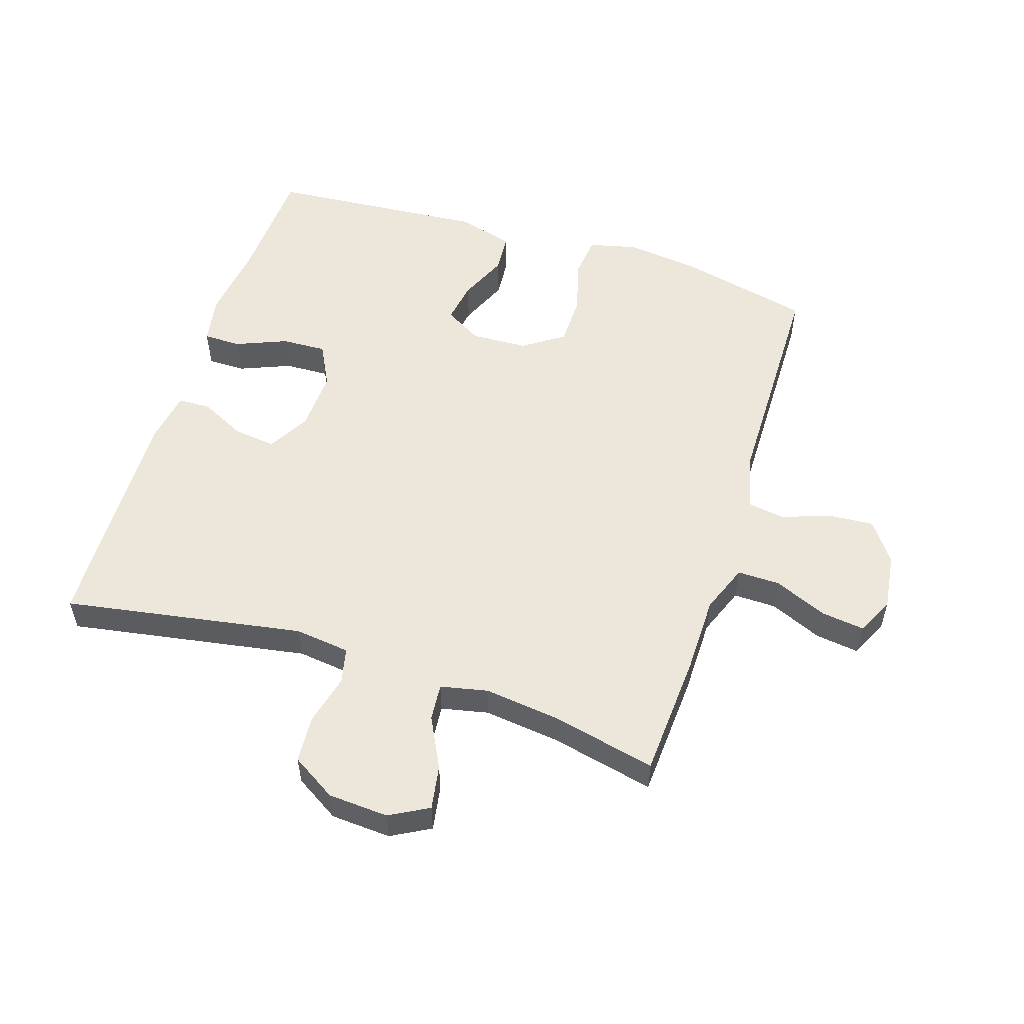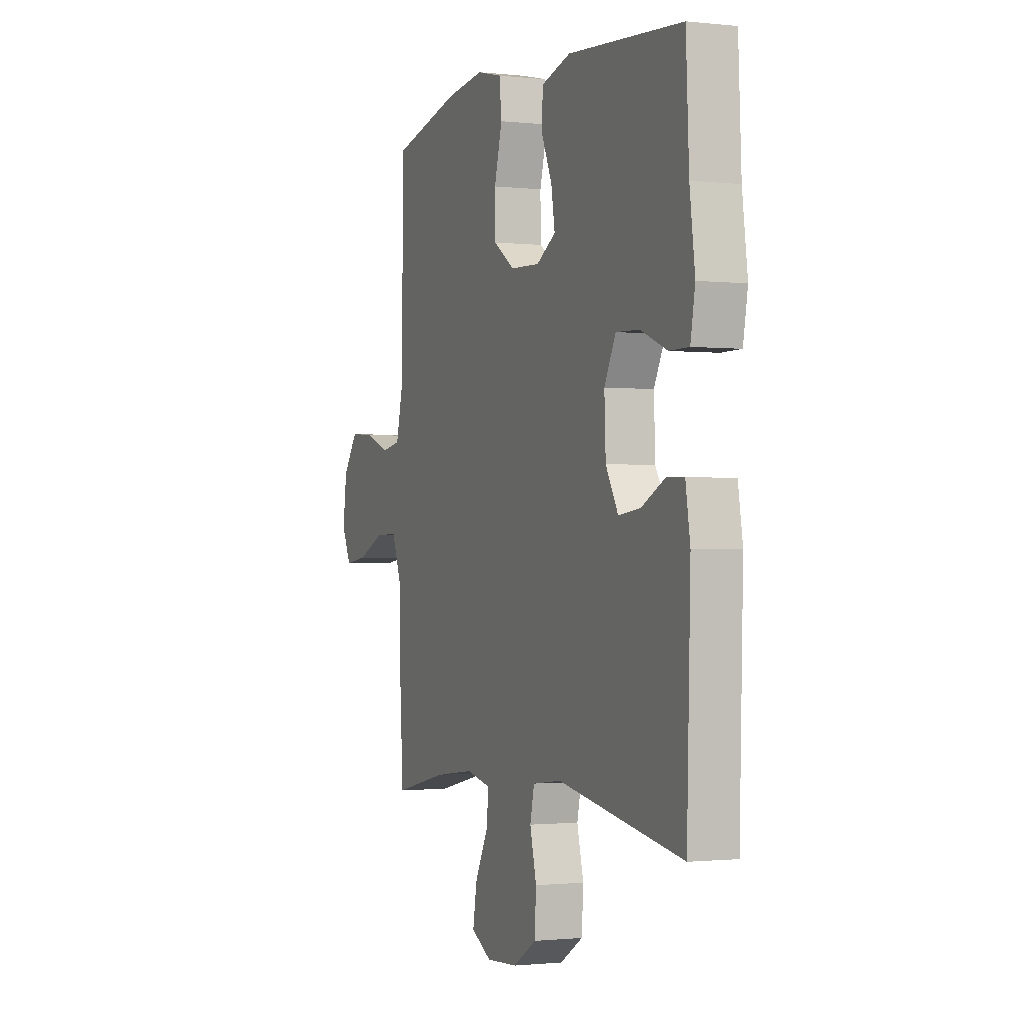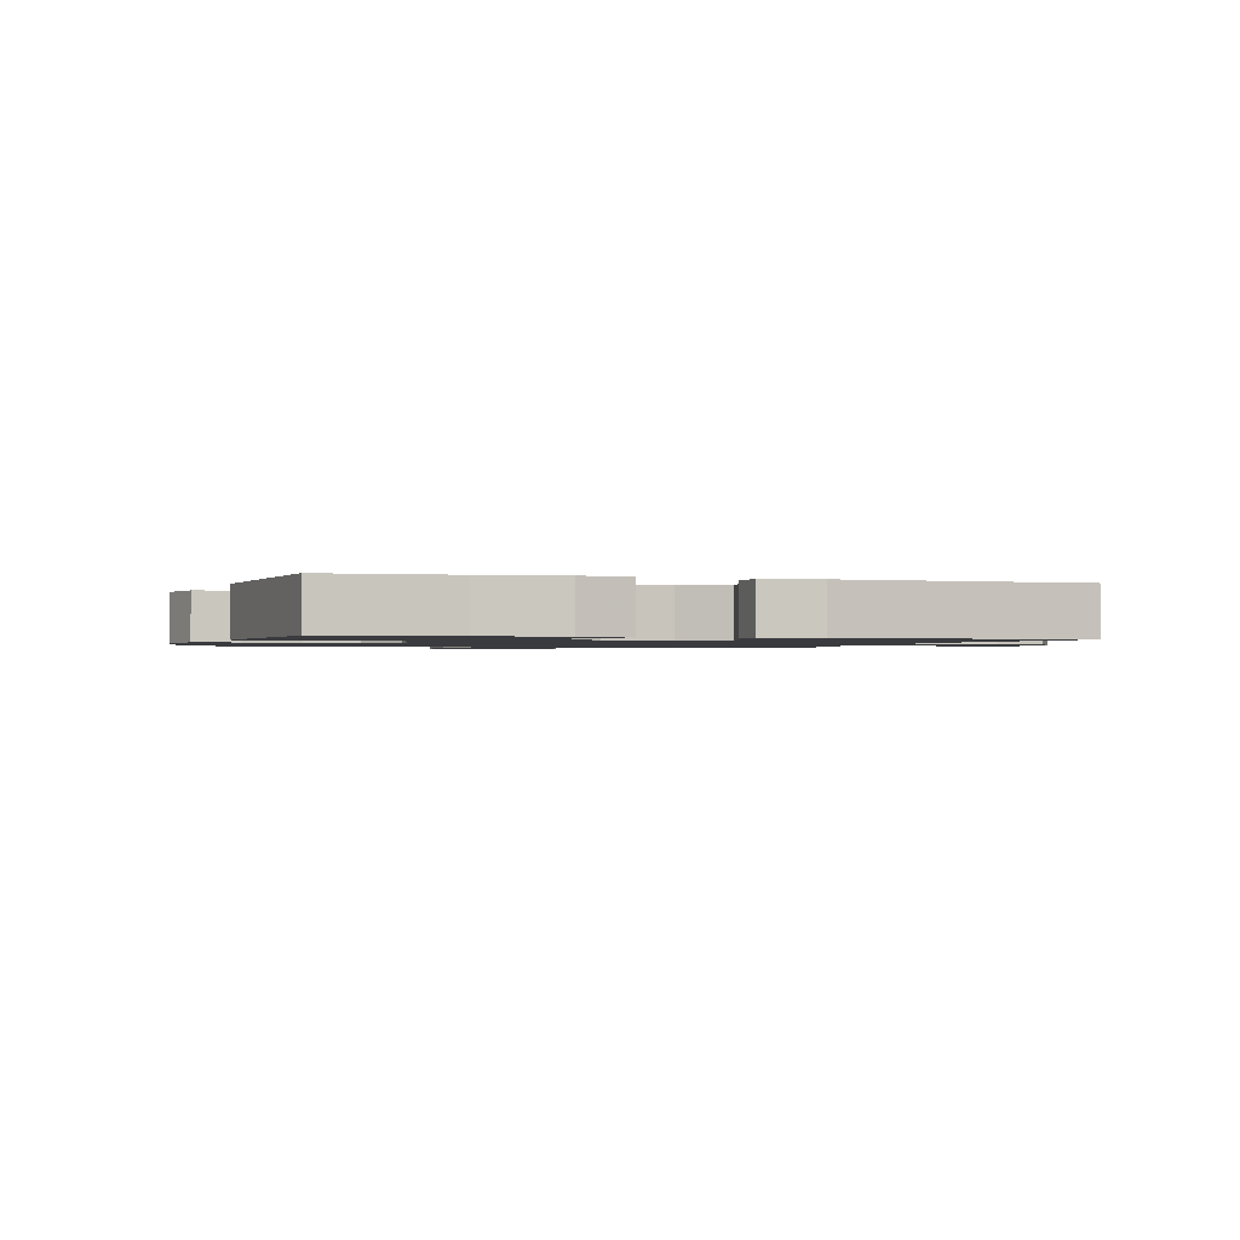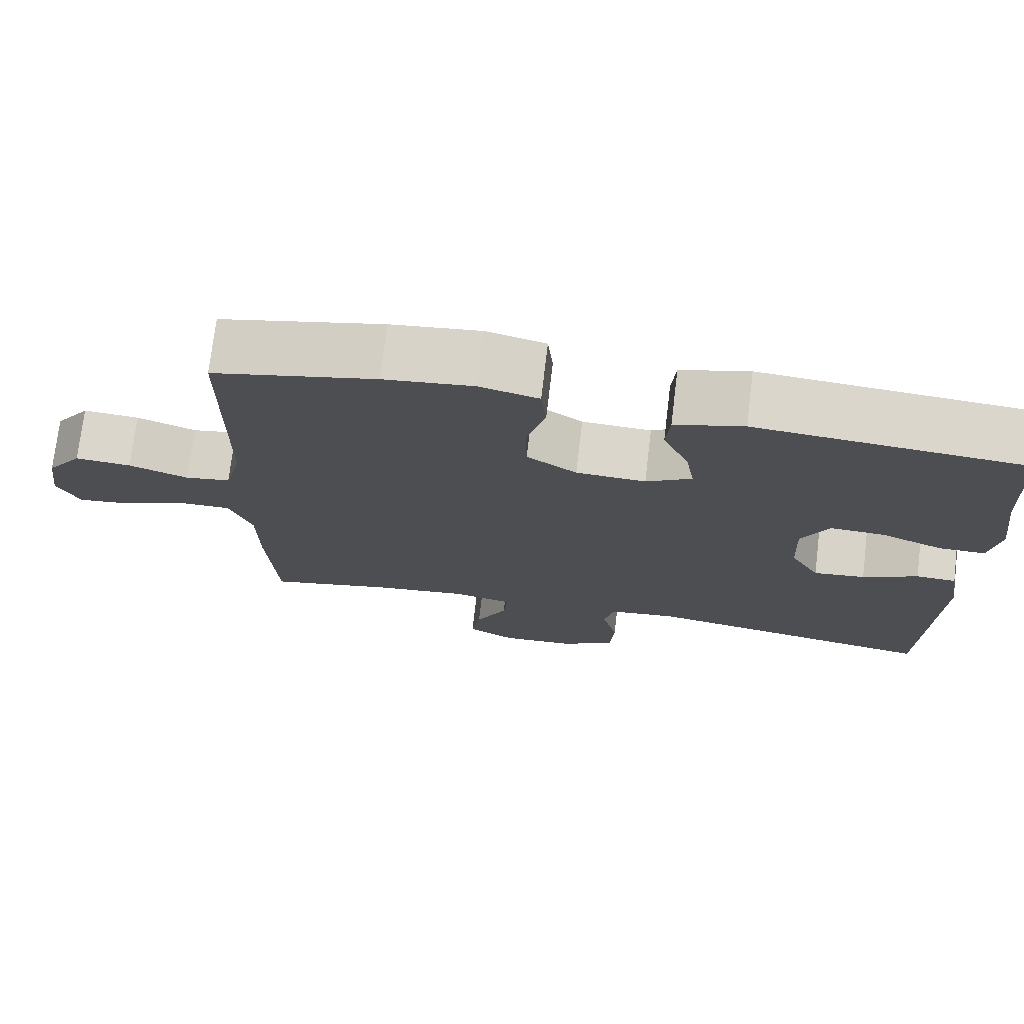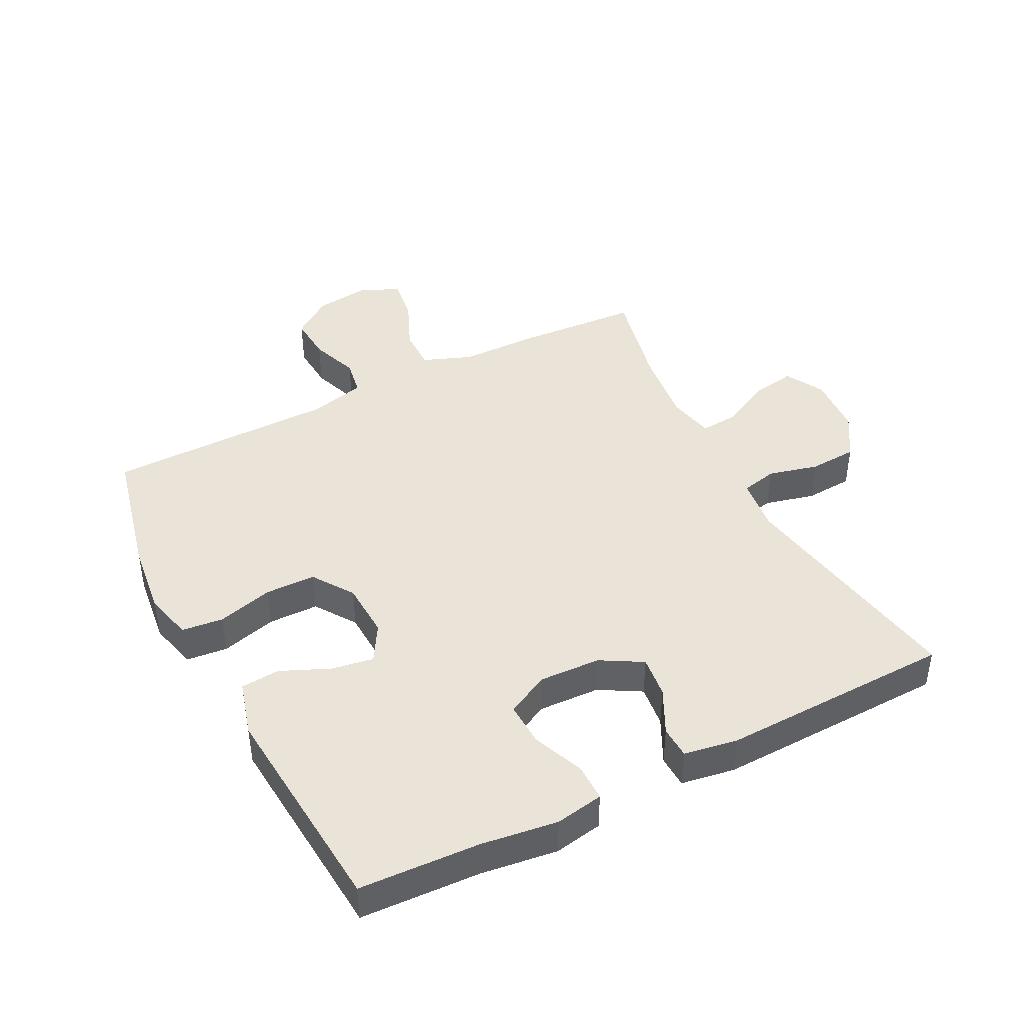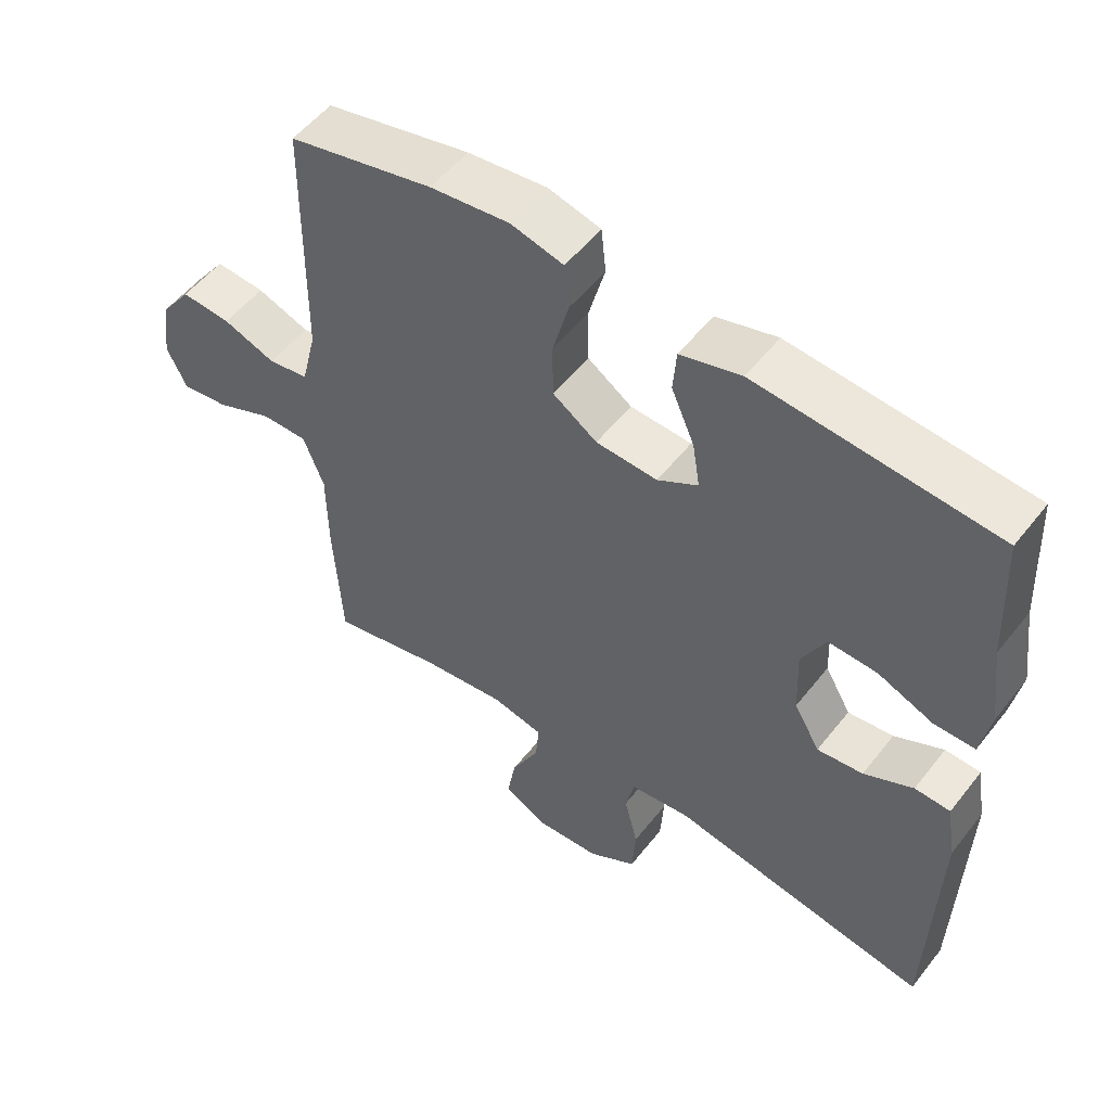
<metadata>
{"format":"obj","ext":"obj","renderer":"f3d","projection":"perspective","resolution":1024,"background":"white","views":[{"elev":54.1,"azim":-162.2,"up":"+Y"},{"elev":-1.2,"azim":67.8,"up":"+Z"},{"elev":-1.3,"azim":72.6,"up":"+Y"},{"elev":73.8,"azim":6.8,"up":"+Z"},{"elev":43.1,"azim":62.9,"up":"+Y"},{"elev":53.5,"azim":37.2,"up":"+Z"}]}
</metadata>
<code>
v 0.5 0.07 0.5
v 0.509 0.07 0.308
v 0.525 0.07 0.187
v 0.511 0.07 0.11
v 0.451 0.07 0.11
v 0.37 0.07 0.143
v 0.299 0.07 0.146
v 0.264 0.07 0.078
v 0.268 0.07 -0.02
v 0.306 0.07 -0.086
v 0.373 0.07 -0.078
v 0.445 0.07 -0.042
v 0.497 0.07 -0.044
v 0.511 0.07 -0.13
v 0.5 0.07 -0.5
v 0.119 0.07 -0.435
v 0.031 0.07 -0.446
v 0.018 0.07 -0.503
v 0.038 0.07 -0.583
v 0.033 0.07 -0.659
v -0.038 0.07 -0.703
v -0.134 0.07 -0.709
v -0.196 0.07 -0.675
v -0.184 0.07 -0.604
v -0.143 0.07 -0.523
v -0.138 0.07 -0.464
v -0.213 0.07 -0.448
v -0.335 0.07 -0.463
v -0.5 0.07 -0.5
v -0.512 0.07 -0.3
v -0.513 0.07 -0.178
v -0.543 0.07 -0.1
v -0.611 0.07 -0.101
v -0.695 0.07 -0.137
v -0.764 0.07 -0.146
v -0.793 0.07 -0.086
v -0.781 0.07 0.004
v -0.735 0.07 0.067
v -0.662 0.07 0.062
v -0.585 0.07 0.034
v -0.526 0.07 0.044
v -0.504 0.07 0.134
v -0.5 0.07 0.5
v -0.288 0.07 0.549
v -0.172 0.07 0.563
v -0.095 0.07 0.544
v -0.088 0.07 0.478
v -0.112 0.07 0.389
v -0.111 0.07 0.309
v -0.046 0.07 0.265
v 0.044 0.07 0.261
v 0.103 0.07 0.296
v 0.092 0.07 0.363
v 0.058 0.07 0.441
v 0.063 0.07 0.503
v 0.152 0.07 0.528
v 0.5 0 0.5
v 0.509 0 0.308
v 0.525 0 0.187
v 0.511 0 0.11
v 0.451 0 0.11
v 0.37 0 0.143
v 0.299 0 0.146
v 0.264 0 0.078
v 0.268 0 -0.02
v 0.306 0 -0.086
v 0.373 0 -0.078
v 0.445 0 -0.042
v 0.497 0 -0.044
v 0.511 0 -0.13
v 0.5 0 -0.5
v 0.119 0 -0.435
v 0.031 0 -0.446
v 0.018 0 -0.503
v 0.038 0 -0.583
v 0.033 0 -0.659
v -0.038 0 -0.703
v -0.134 0 -0.709
v -0.196 0 -0.675
v -0.184 0 -0.604
v -0.143 0 -0.523
v -0.138 0 -0.464
v -0.213 0 -0.448
v -0.335 0 -0.463
v -0.5 0 -0.5
v -0.512 0 -0.3
v -0.513 0 -0.178
v -0.543 0 -0.1
v -0.611 0 -0.101
v -0.695 0 -0.137
v -0.764 0 -0.146
v -0.793 0 -0.086
v -0.781 0 0.004
v -0.735 0 0.067
v -0.662 0 0.062
v -0.585 0 0.034
v -0.526 0 0.044
v -0.504 0 0.134
v -0.5 0 0.5
v -0.288 0 0.549
v -0.172 0 0.563
v -0.095 0 0.544
v -0.088 0 0.478
v -0.112 0 0.389
v -0.111 0 0.309
v -0.046 0 0.265
v 0.044 0 0.261
v 0.103 0 0.296
v 0.092 0 0.363
v 0.058 0 0.441
v 0.063 0 0.503
v 0.152 0 0.528
f 53 54 55 56
f 52 53 56 1
f 51 52 1 2
f 45 46 47 48
f 45 48 49
f 42 43 44 45
f 41 42 45 49
f 37 38 39 40
f 35 36 37 40
f 33 34 35 40
f 32 33 40 41
f 31 32 41 49
f 28 29 30 31
f 27 28 31 49
f 22 23 24 25
f 22 25 26
f 21 22 26
f 18 19 20 21
f 17 18 21 26
f 16 17 26 27
f 14 15 16
f 11 12 13 14
f 10 11 14 16
f 9 10 16 27
f 3 4 5 6
f 51 2 3 6
f 50 51 6 7
f 27 49 50
f 8 9 27 50
f 7 8 50
f 112 111 110 109
f 57 112 109 108
f 58 57 108 107
f 104 103 102 101
f 105 104 101
f 101 100 99 98
f 105 101 98 97
f 96 95 94 93
f 96 93 92 91
f 96 91 90 89
f 97 96 89 88
f 105 97 88 87
f 87 86 85 84
f 105 87 84 83
f 81 80 79 78
f 82 81 78
f 82 78 77
f 77 76 75 74
f 82 77 74 73
f 83 82 73 72
f 72 71 70
f 70 69 68 67
f 72 70 67 66
f 83 72 66 65
f 62 61 60 59
f 62 59 58 107
f 63 62 107 106
f 106 105 83
f 106 83 65 64
f 106 64 63
f 1 57 58 2
f 2 58 59 3
f 3 59 60 4
f 4 60 61 5
f 5 61 62 6
f 6 62 63 7
f 7 63 64 8
f 8 64 65 9
f 9 65 66 10
f 10 66 67 11
f 11 67 68 12
f 12 68 69 13
f 13 69 70 14
f 14 70 71 15
f 15 71 72 16
f 16 72 73 17
f 17 73 74 18
f 18 74 75 19
f 19 75 76 20
f 20 76 77 21
f 21 77 78 22
f 22 78 79 23
f 23 79 80 24
f 24 80 81 25
f 25 81 82 26
f 26 82 83 27
f 27 83 84 28
f 28 84 85 29
f 29 85 86 30
f 30 86 87 31
f 31 87 88 32
f 32 88 89 33
f 33 89 90 34
f 34 90 91 35
f 35 91 92 36
f 36 92 93 37
f 37 93 94 38
f 38 94 95 39
f 39 95 96 40
f 40 96 97 41
f 41 97 98 42
f 42 98 99 43
f 43 99 100 44
f 44 100 101 45
f 45 101 102 46
f 46 102 103 47
f 47 103 104 48
f 48 104 105 49
f 49 105 106 50
f 50 106 107 51
f 51 107 108 52
f 52 108 109 53
f 53 109 110 54
f 54 110 111 55
f 55 111 112 56
f 56 112 57 1

</code>
